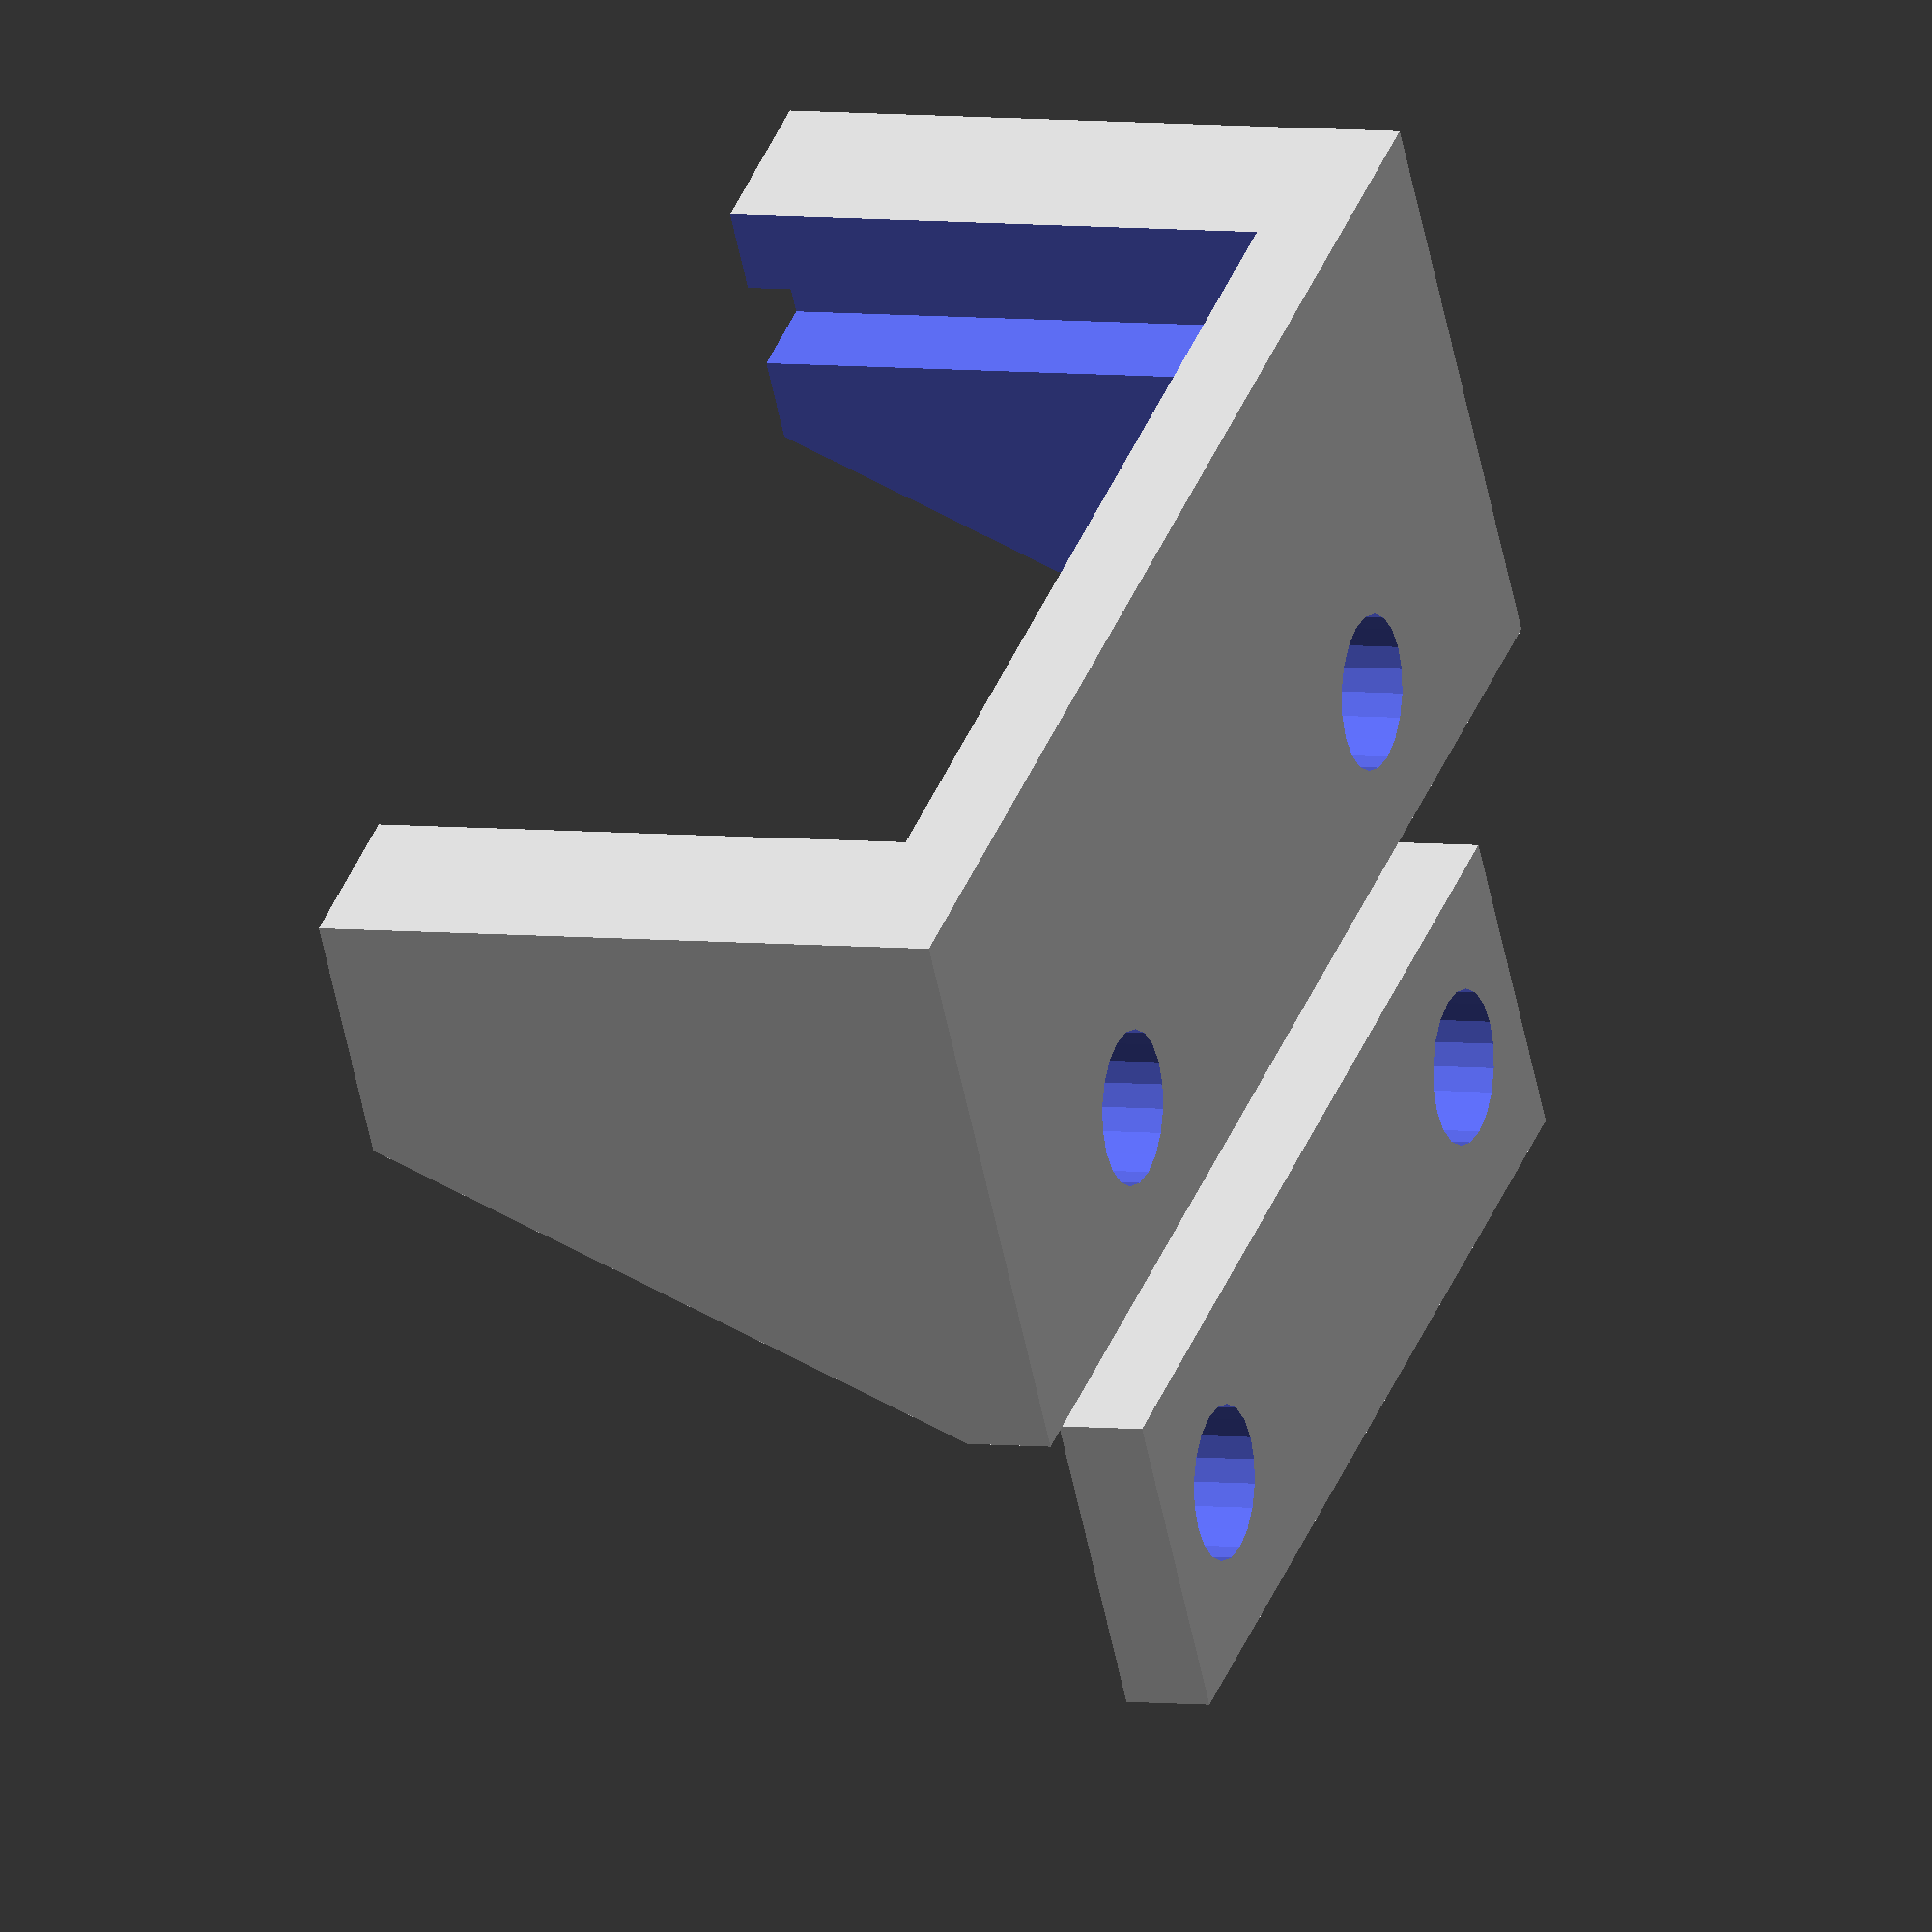
<openscad>
/*
 * Vertical PCB Mounting Bracket
 *
 * by Alex Franke (CodeCreations), Oct 2012
 * http://www.theFrankes.com
 * 
 * Licenced under Creative Commons Attribution - Non-Commercial - Share Alike 3.0 
 * 
 * DESCRIPTION: This little bracket provides an easy way to mount a PCB vertically. It includes
 *   a small wire clamp that can be used to hold PCB wires in place. I use it to hold a small 1"  
 *   by 0.5" PCB that has a bank of header pins for X, Y, Z, and E motors. 
 * 
 * INSTRUCTIONS: Set User-defined values, render, and print. Insert the PCB in the channel and 
 *   route the wires between the mounting holes. Place the wire clamp on top and mount using the 
 *   holes. You may need to tweak the values a bit for a snug fit. 
 * 
 * THING: http://www.thingiverse.com/thing:34308
 * 
 * v1.00, Jun 15, 2012: Initial version. 
 *
 */

/////////////////////////////////////////////////////////////////////////////
// User-defined values... 
/////////////////////////////////////////////////////////////////////////////

// Describe the PCB 
boardWidth       = 27.5;  // Width of the PCB or board to hold
boardThickness   = 2.05;  // Thickness of the PCB or board to hold
clipHeight       = 12.7;  // The height of the PCB or board to hold 

// Describe the bracket 
thickness        = 2;     // The thickness of the material surrounding the board 
baseThickness    = 2;     // The thickness of the base 
supportWidth     = 4;     // The overall width of the support risers
holeDiameter     = 3.5;   // The diameter of the holes 
holePadding      = 2;     // The distance between the edge of the hole other edges or walls

// Describe the wire clamp 
includeWireClamp = true;  // Whether or not to include the wire clamp 
play             = 1;     // The amount of play in the wire clamp

// Other parameters 
$fn              = 20;    // General circle quality. 


/////////////////////////////////////////////////////////////////////////////
// Some calculated values... 
/////////////////////////////////////////////////////////////////////////////

overallSize = [	boardWidth+thickness*2, 
				boardThickness+thickness*2+holeDiameter+holePadding*2, 
				baseThickness+clipHeight];

X=0;
Y=1;
Z=2;

/////////////////////////////////////////////////////////////////////////////
// The code... 
/////////////////////////////////////////////////////////////////////////////

difference() {
	translate([overallSize[X]/2,0,0]) 
		rotate([90,0,-90]) 
			linear_extrude(height=overallSize[X])
				polygon(points=[
					[0,0],
					[0,overallSize[Z]],
					[boardThickness+thickness*2,overallSize[Z]],
					[overallSize[1],baseThickness],
					[overallSize[1],0],
					[0,0]
				]);

	translate([0,-overallSize[Y]/2,overallSize[Z]/2+baseThickness])
		cube([overallSize[X]-supportWidth*2,overallSize[Y]+1,overallSize[Z]], center=true);

	translate([0,-boardThickness/2-thickness,clipHeight/2+baseThickness+0.5]) 
		cube([boardWidth,boardThickness,clipHeight+1], center=true);

	for(i=[-1,1]) 
		translate([	i*(overallSize[X]/2-supportWidth-holePadding-holeDiameter/2),
					-boardThickness-thickness*2-holePadding-holeDiameter/2,
					-0.5]) 
			cylinder(h=boardThickness+1, r=holeDiameter/2);

}

if ( includeWireClamp ) {
	translate([0,-20,thickness/2]) 
	difference() {
		cube([	overallSize[X]-supportWidth*2-play,
				holeDiameter+holePadding*2,
				thickness], center=true);
	
		for(i=[-1,1]) 
			translate([	i*(overallSize[X]/2-supportWidth-holePadding-holeDiameter/2),0,0]) 
				cylinder(h=boardThickness+1, r=holeDiameter/2, center=true);
	
	
	}
}
</openscad>
<views>
elev=355.4 azim=31.0 roll=112.8 proj=o view=solid
</views>
